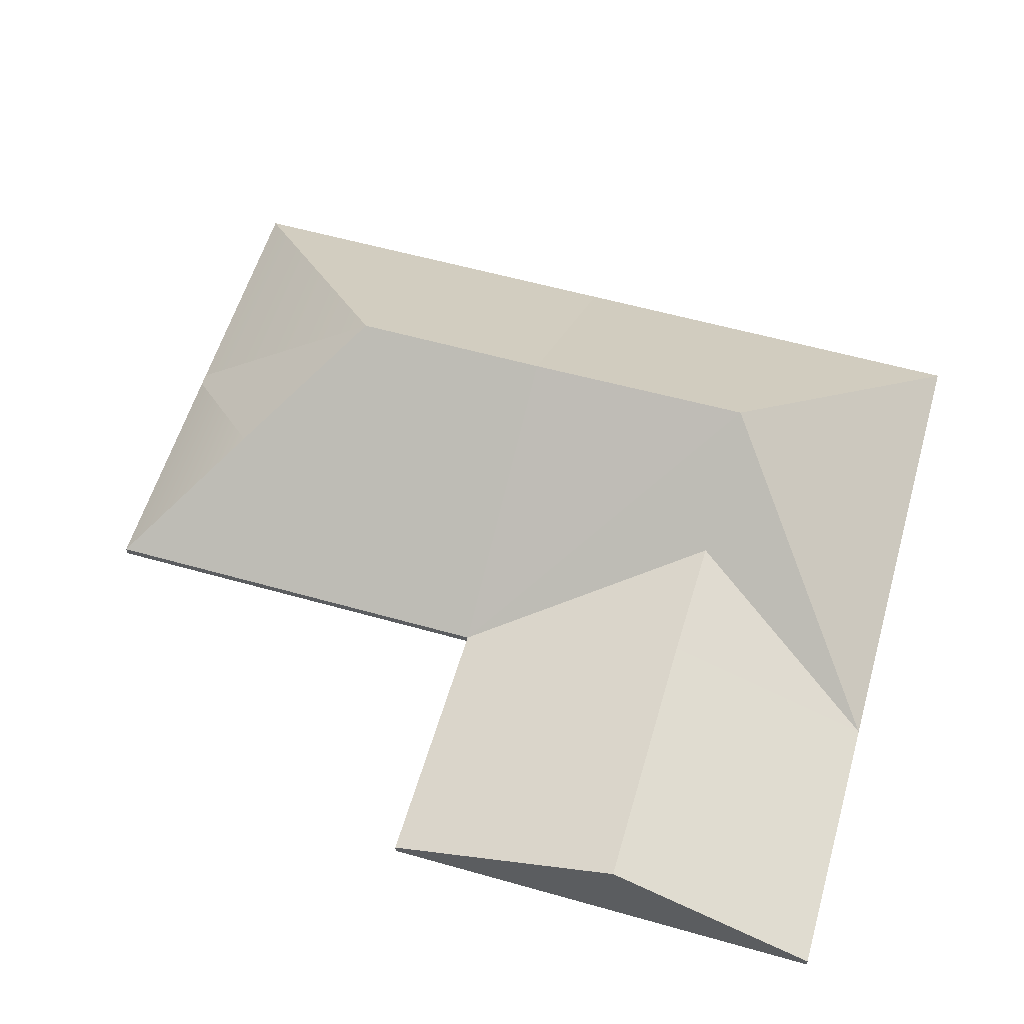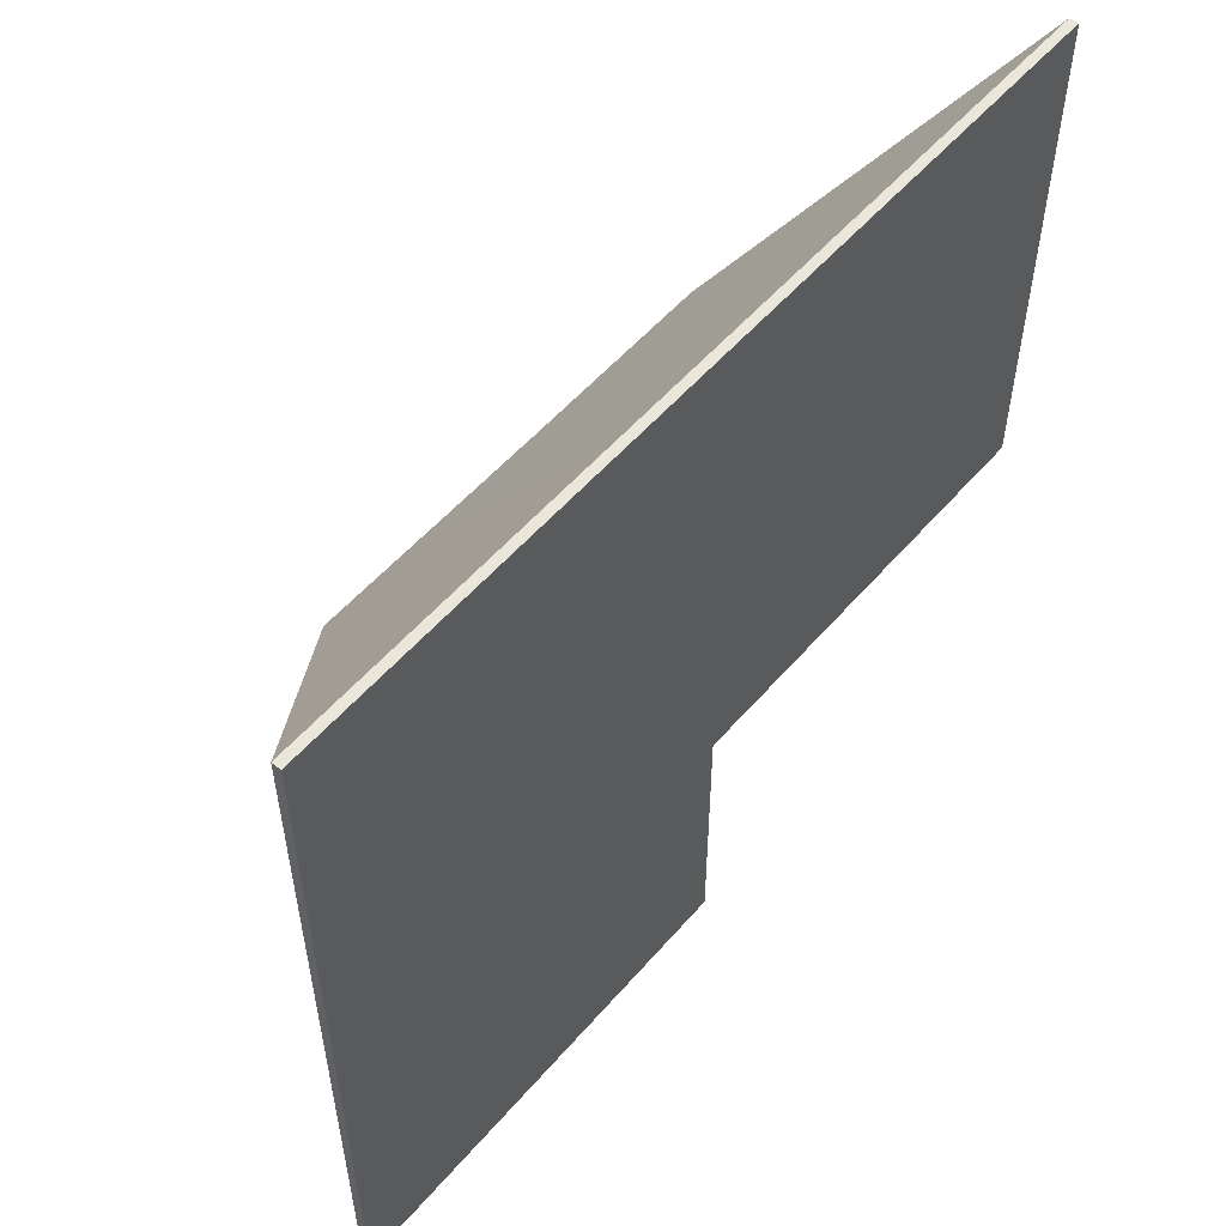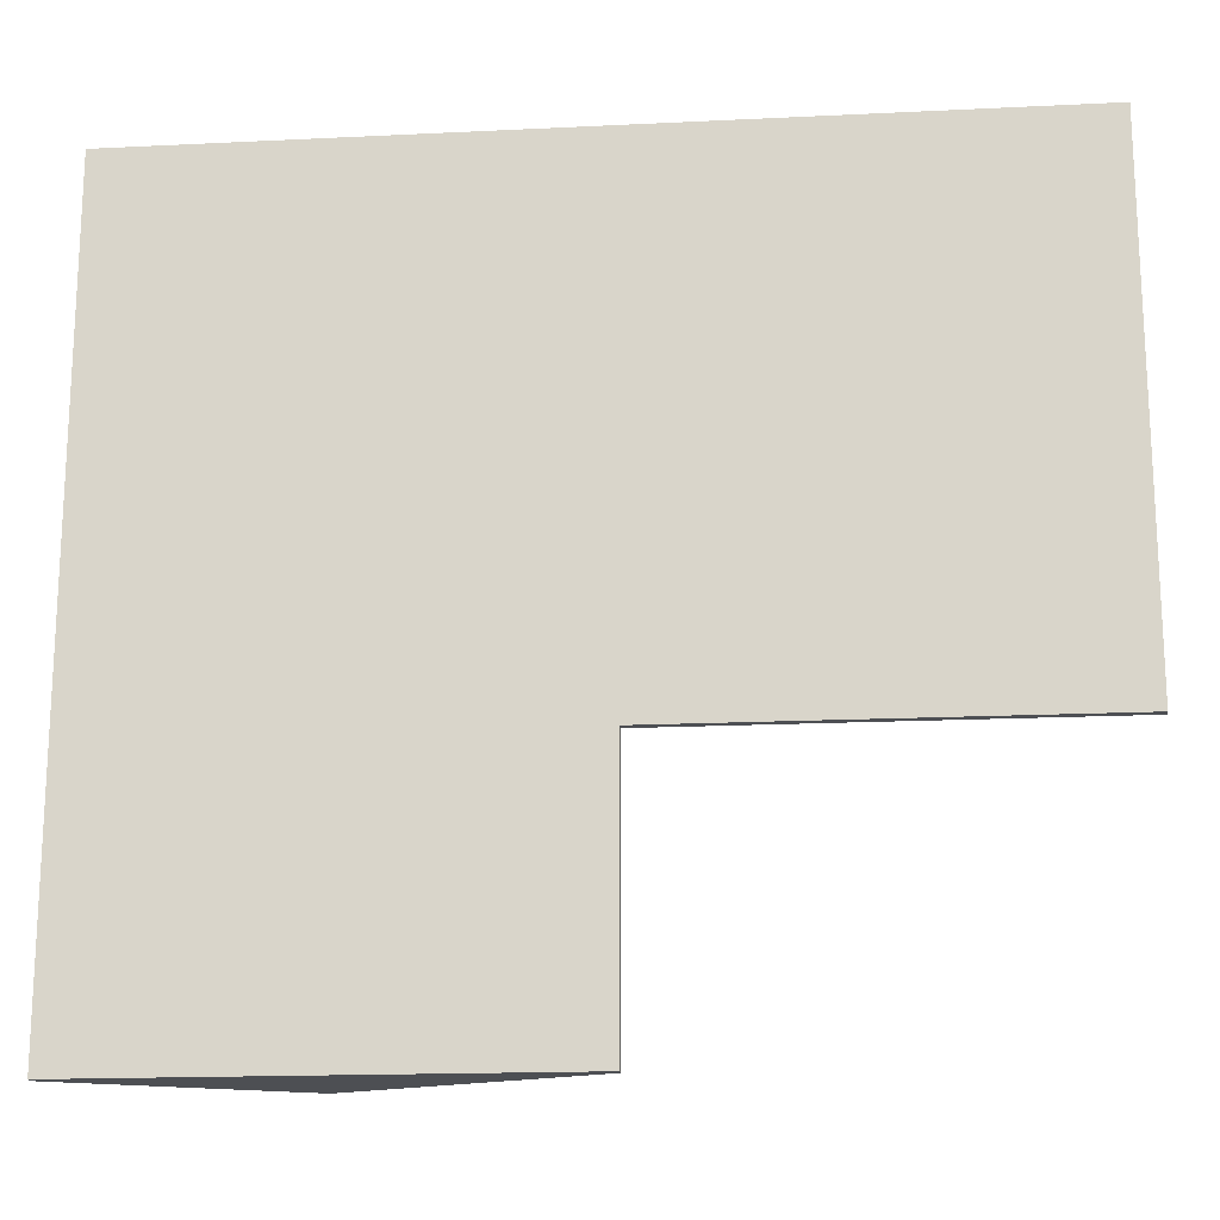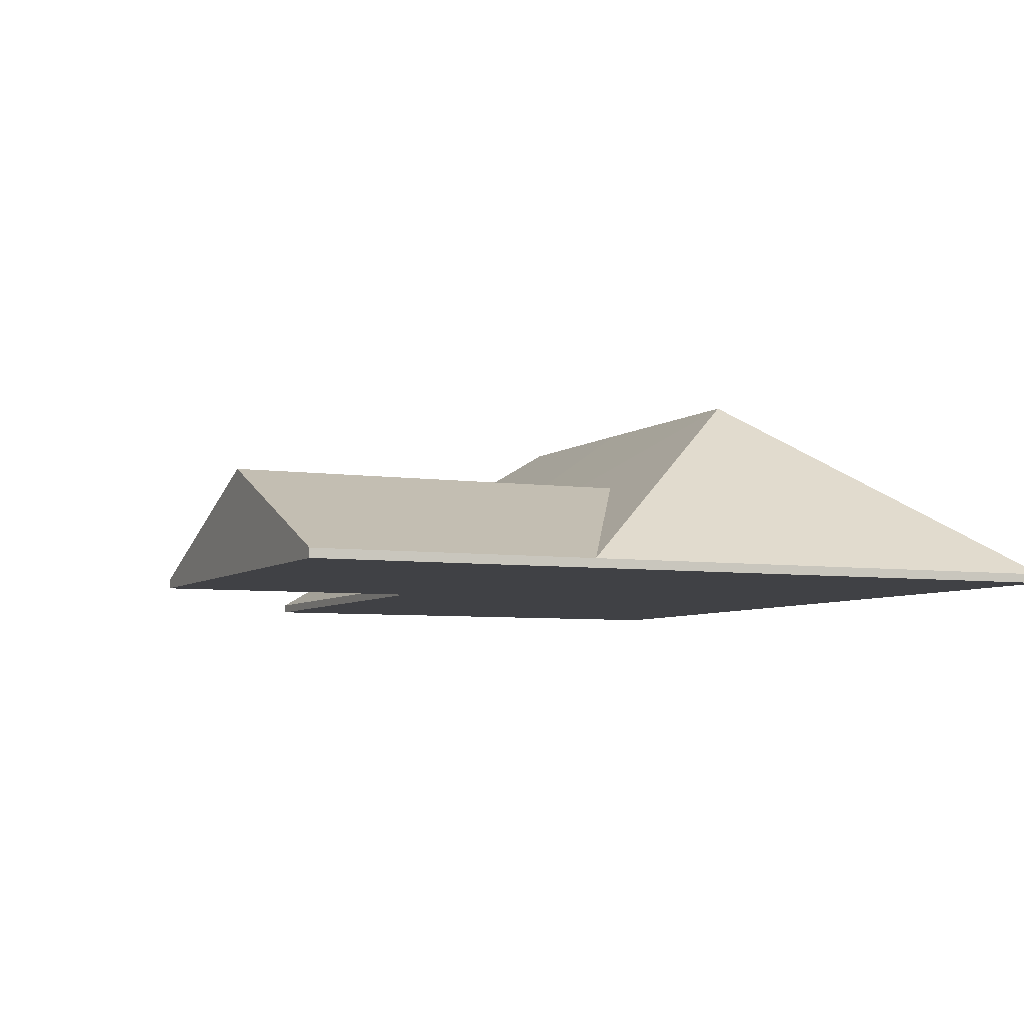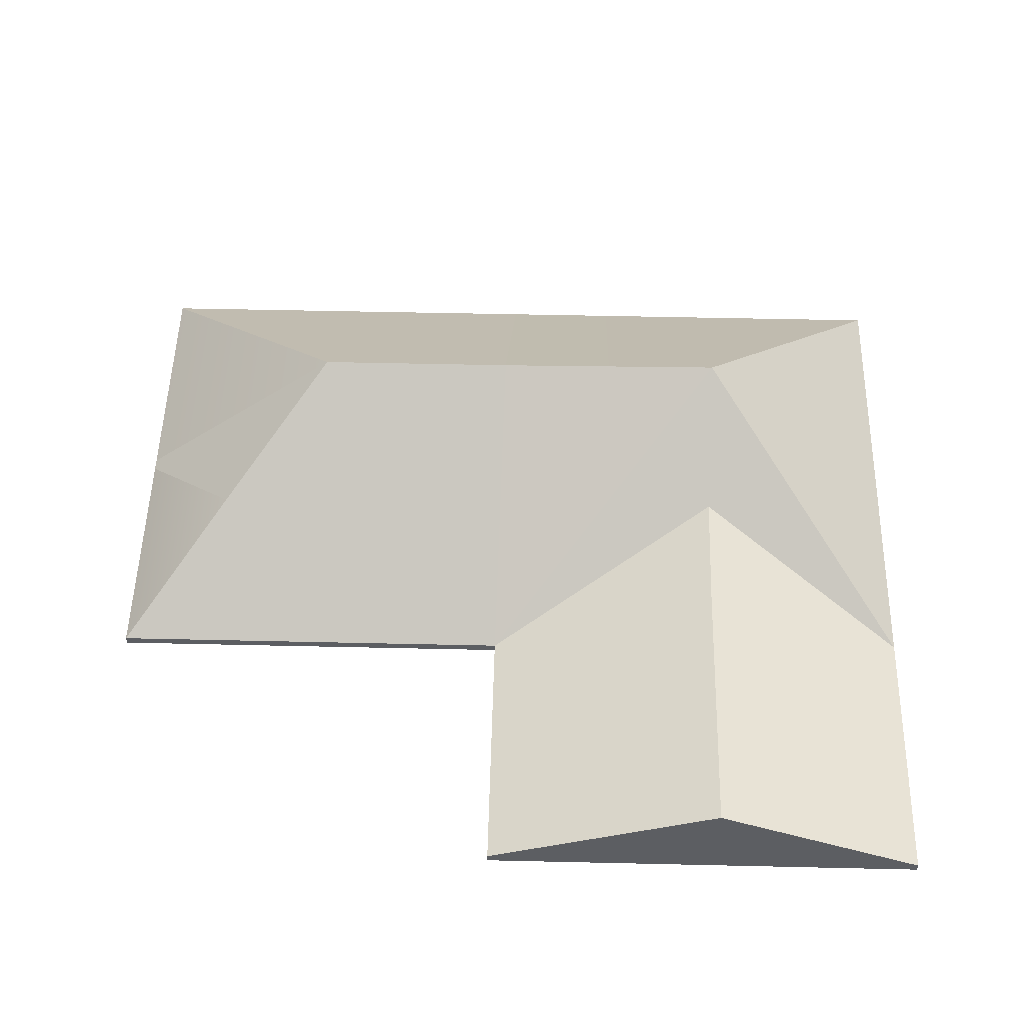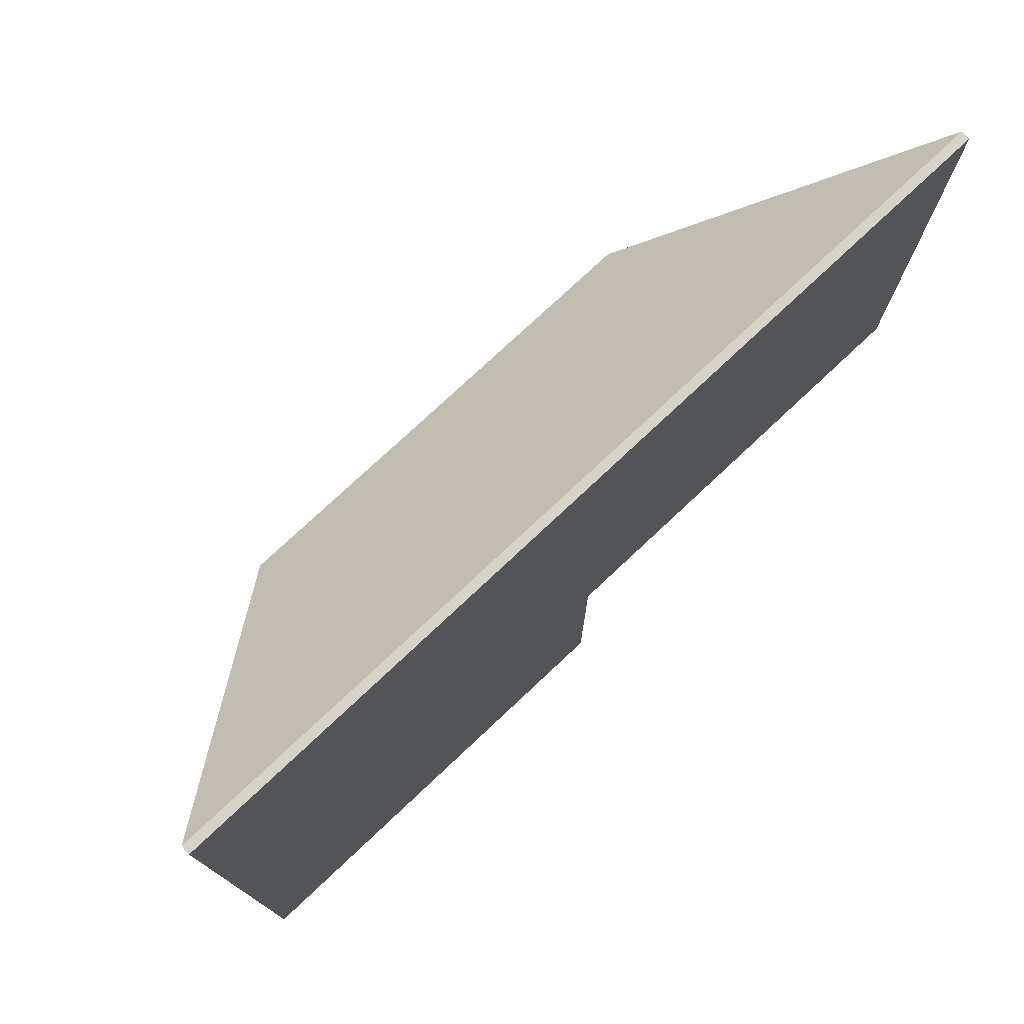
<metadata>
{"format":"obj","ext":"obj","renderer":"f3d","projection":"perspective","resolution":1024,"background":"white","views":[{"elev":58.1,"azim":-163.7,"up":"+Y"},{"elev":54.8,"azim":-50.0,"up":"+Z"},{"elev":-17.5,"azim":5.5,"up":"+Z"},{"elev":-5.8,"azim":-114.7,"up":"+Y"},{"elev":52.1,"azim":-178.6,"up":"+Y"},{"elev":76.5,"azim":-43.2,"up":"+Z"}]}
</metadata>
<code>
g default
v 1210 -0 477.5
v 1713 -0 477.5
v 1210 10.14 477.5
v 1713 10.14 477.5
v 1210 10.14 -102
v 1726 10.14 -111.6
v 1210 -0 -102
v 1726 -0 -111.6
v 1210 10.14 -416.6
v 1726 10.14 -416.6
v 1726 -0 -416.6
v 1210 -0 -416.6
v 2205 -0 -111.6
v 2205 -0 477.5
v 2205 10.14 -111.6
v 2205 10.14 477.5
v 1447 10.14 477.5
v 1454 115.1 -106.5
v 1454 115.1 -416.6
v 1454 -0 -416.6
v 1454 -0 -106.5
v 1447 -0 477.5
v 1210 -3.1e-05 191.7
v 1210 10.14 191.7
v 1451 220 189.5
v 1719 220 187
v 1952 220 187
v 2205 -3.1e-05 187
v 1719 -3.1e-05 187
v 1451 -3.1e-05 189.5
v 1210 10.14 44.87
v 1452 115.1 41.48
v 1588 115.1 38.94
v 1585 220 188.2
v 1580 10.14 477.5
v 1580 -0 477.5
v 1585 -3.1e-05 188.2
v 1452 -1.6e-05 41.48
v 1210 -1.6e-05 44.87
v 1588 -1.6e-05 38.94
v 1723 115.1 37.69
v 2080 115.1 37.69
v 2205 10.14 172
v 2205 10.14 187
g pCube1
f 1 22 17 3
f 32 5 25
f 9 19 20 12
f 7 21 38 39
f 28 13 15 43
f 31 5 7 39
f 5 18 19 9
f 6 8 11 10
f 21 7 12 20
f 7 5 9 12
f 29 8 13 28
f 8 6 15 13
f 6 41 42 15
f 4 2 14 16
f 32 6 18
f 19 18 6 10
f 20 19 10 11
f 8 21 20 11
f 40 38 21 8
f 35 36 2 4
f 23 1 3 24
f 3 17 25
f 34 35 4 26
f 27 26 4 16
f 14 28 44 16
f 2 29 28 14
f 36 37 29 2
f 23 30 1
f 33 41 6
f 3 25 24
f 25 33 32
f 25 34 33
f 17 35 34 25
f 17 22 36 35
f 22 30 37 36
f 39 38 30 23
f 37 40 8 29
f 1 30 22
f 30 40 37
f 30 38 40
f 32 33 6
f 5 32 18
f 33 34 26 41
f 42 41 26 27
f 28 43 44
f 25 5 31
f 31 39 23 24
f 25 31 24
f 43 15 42
f 44 43 42 27
f 16 44 27

</code>
